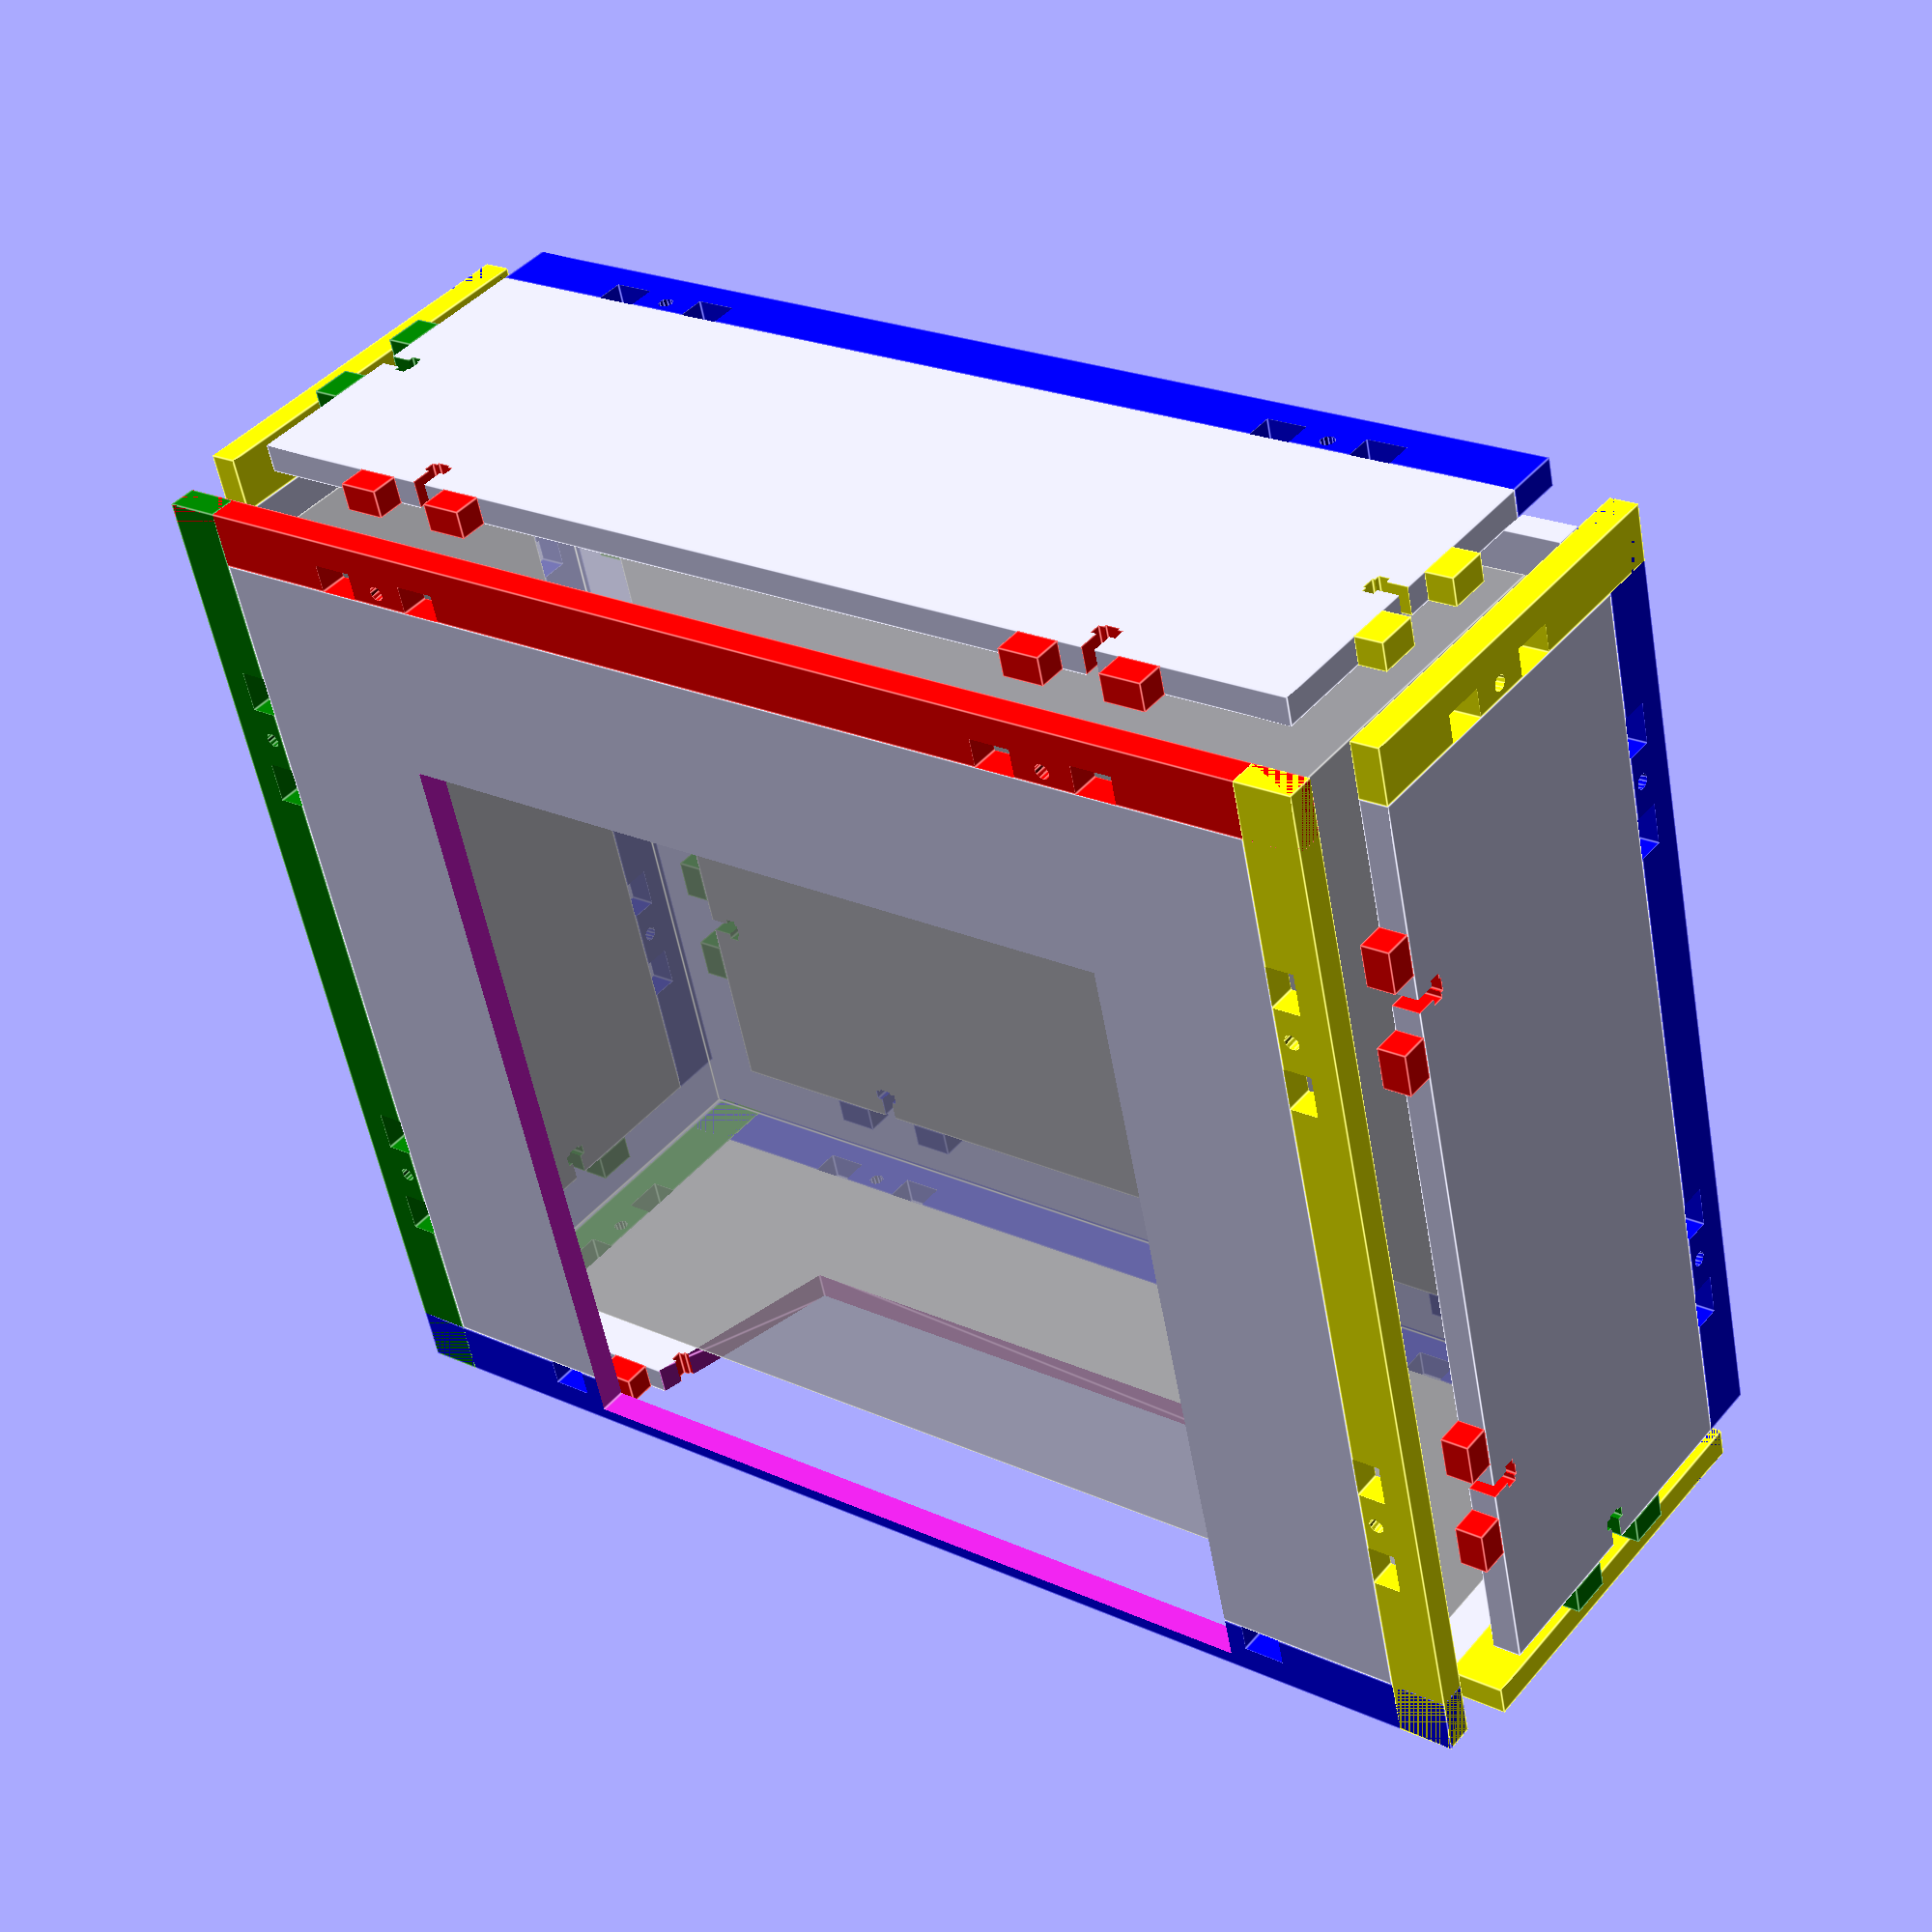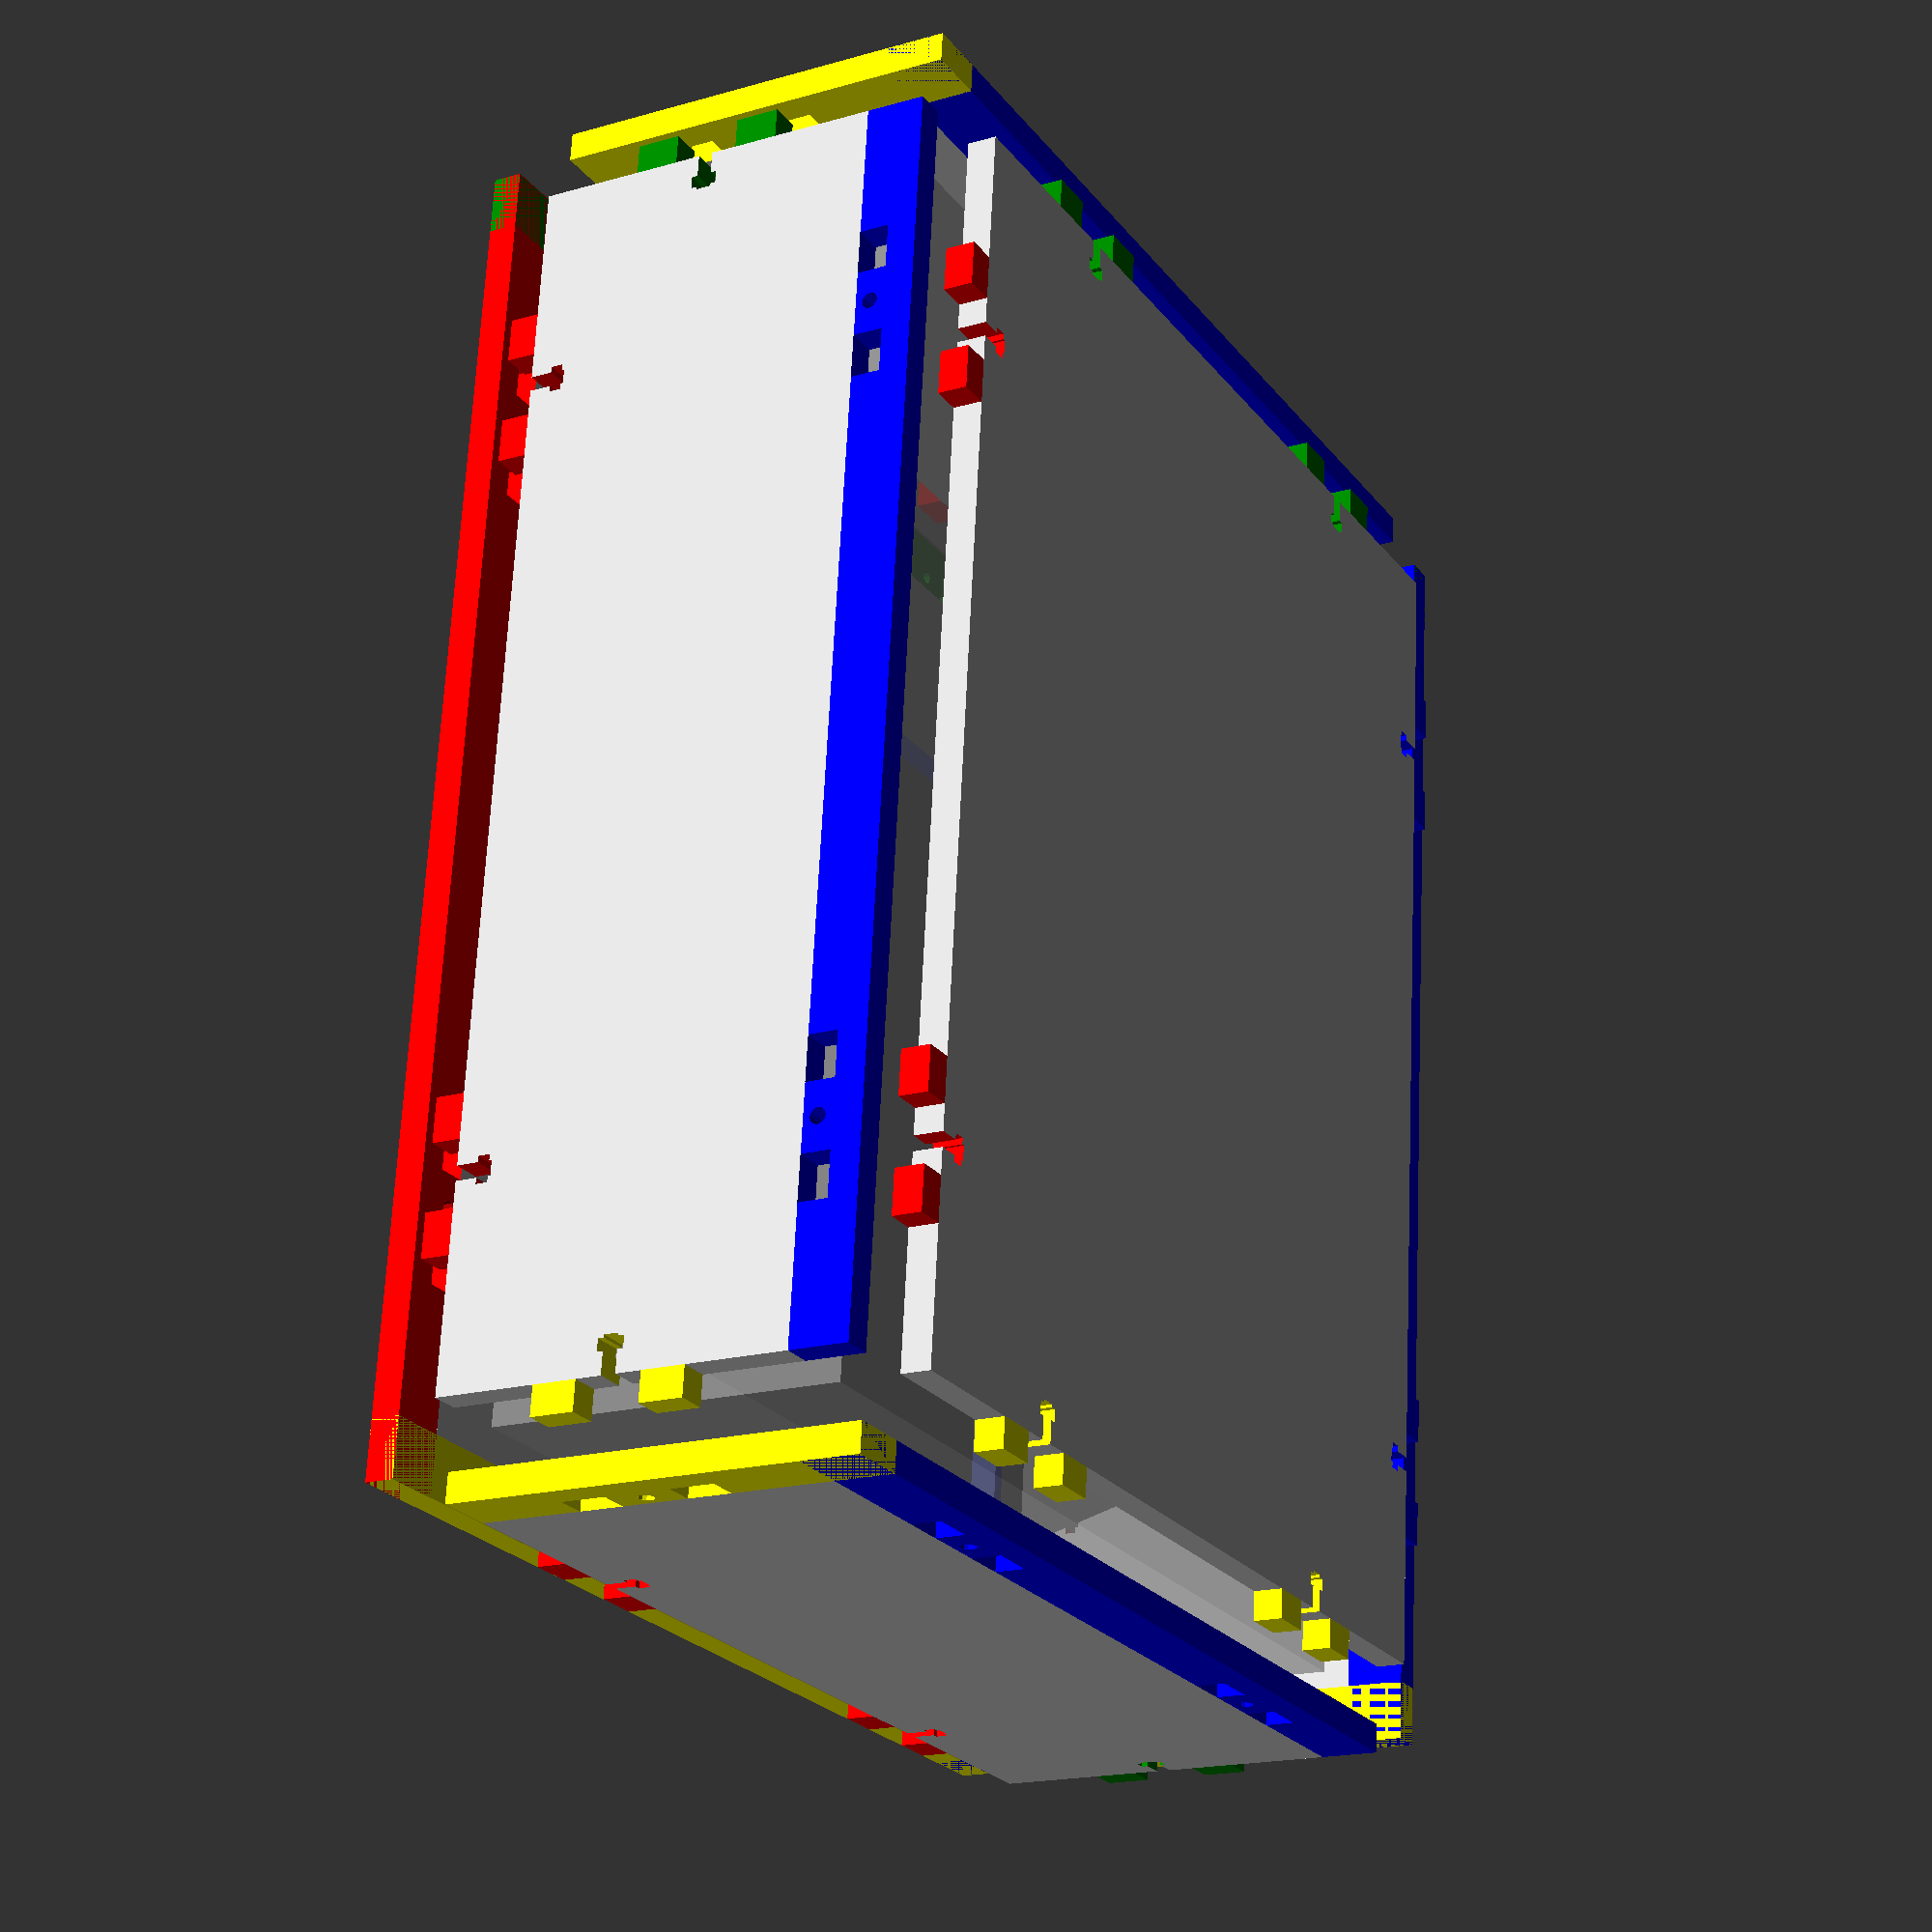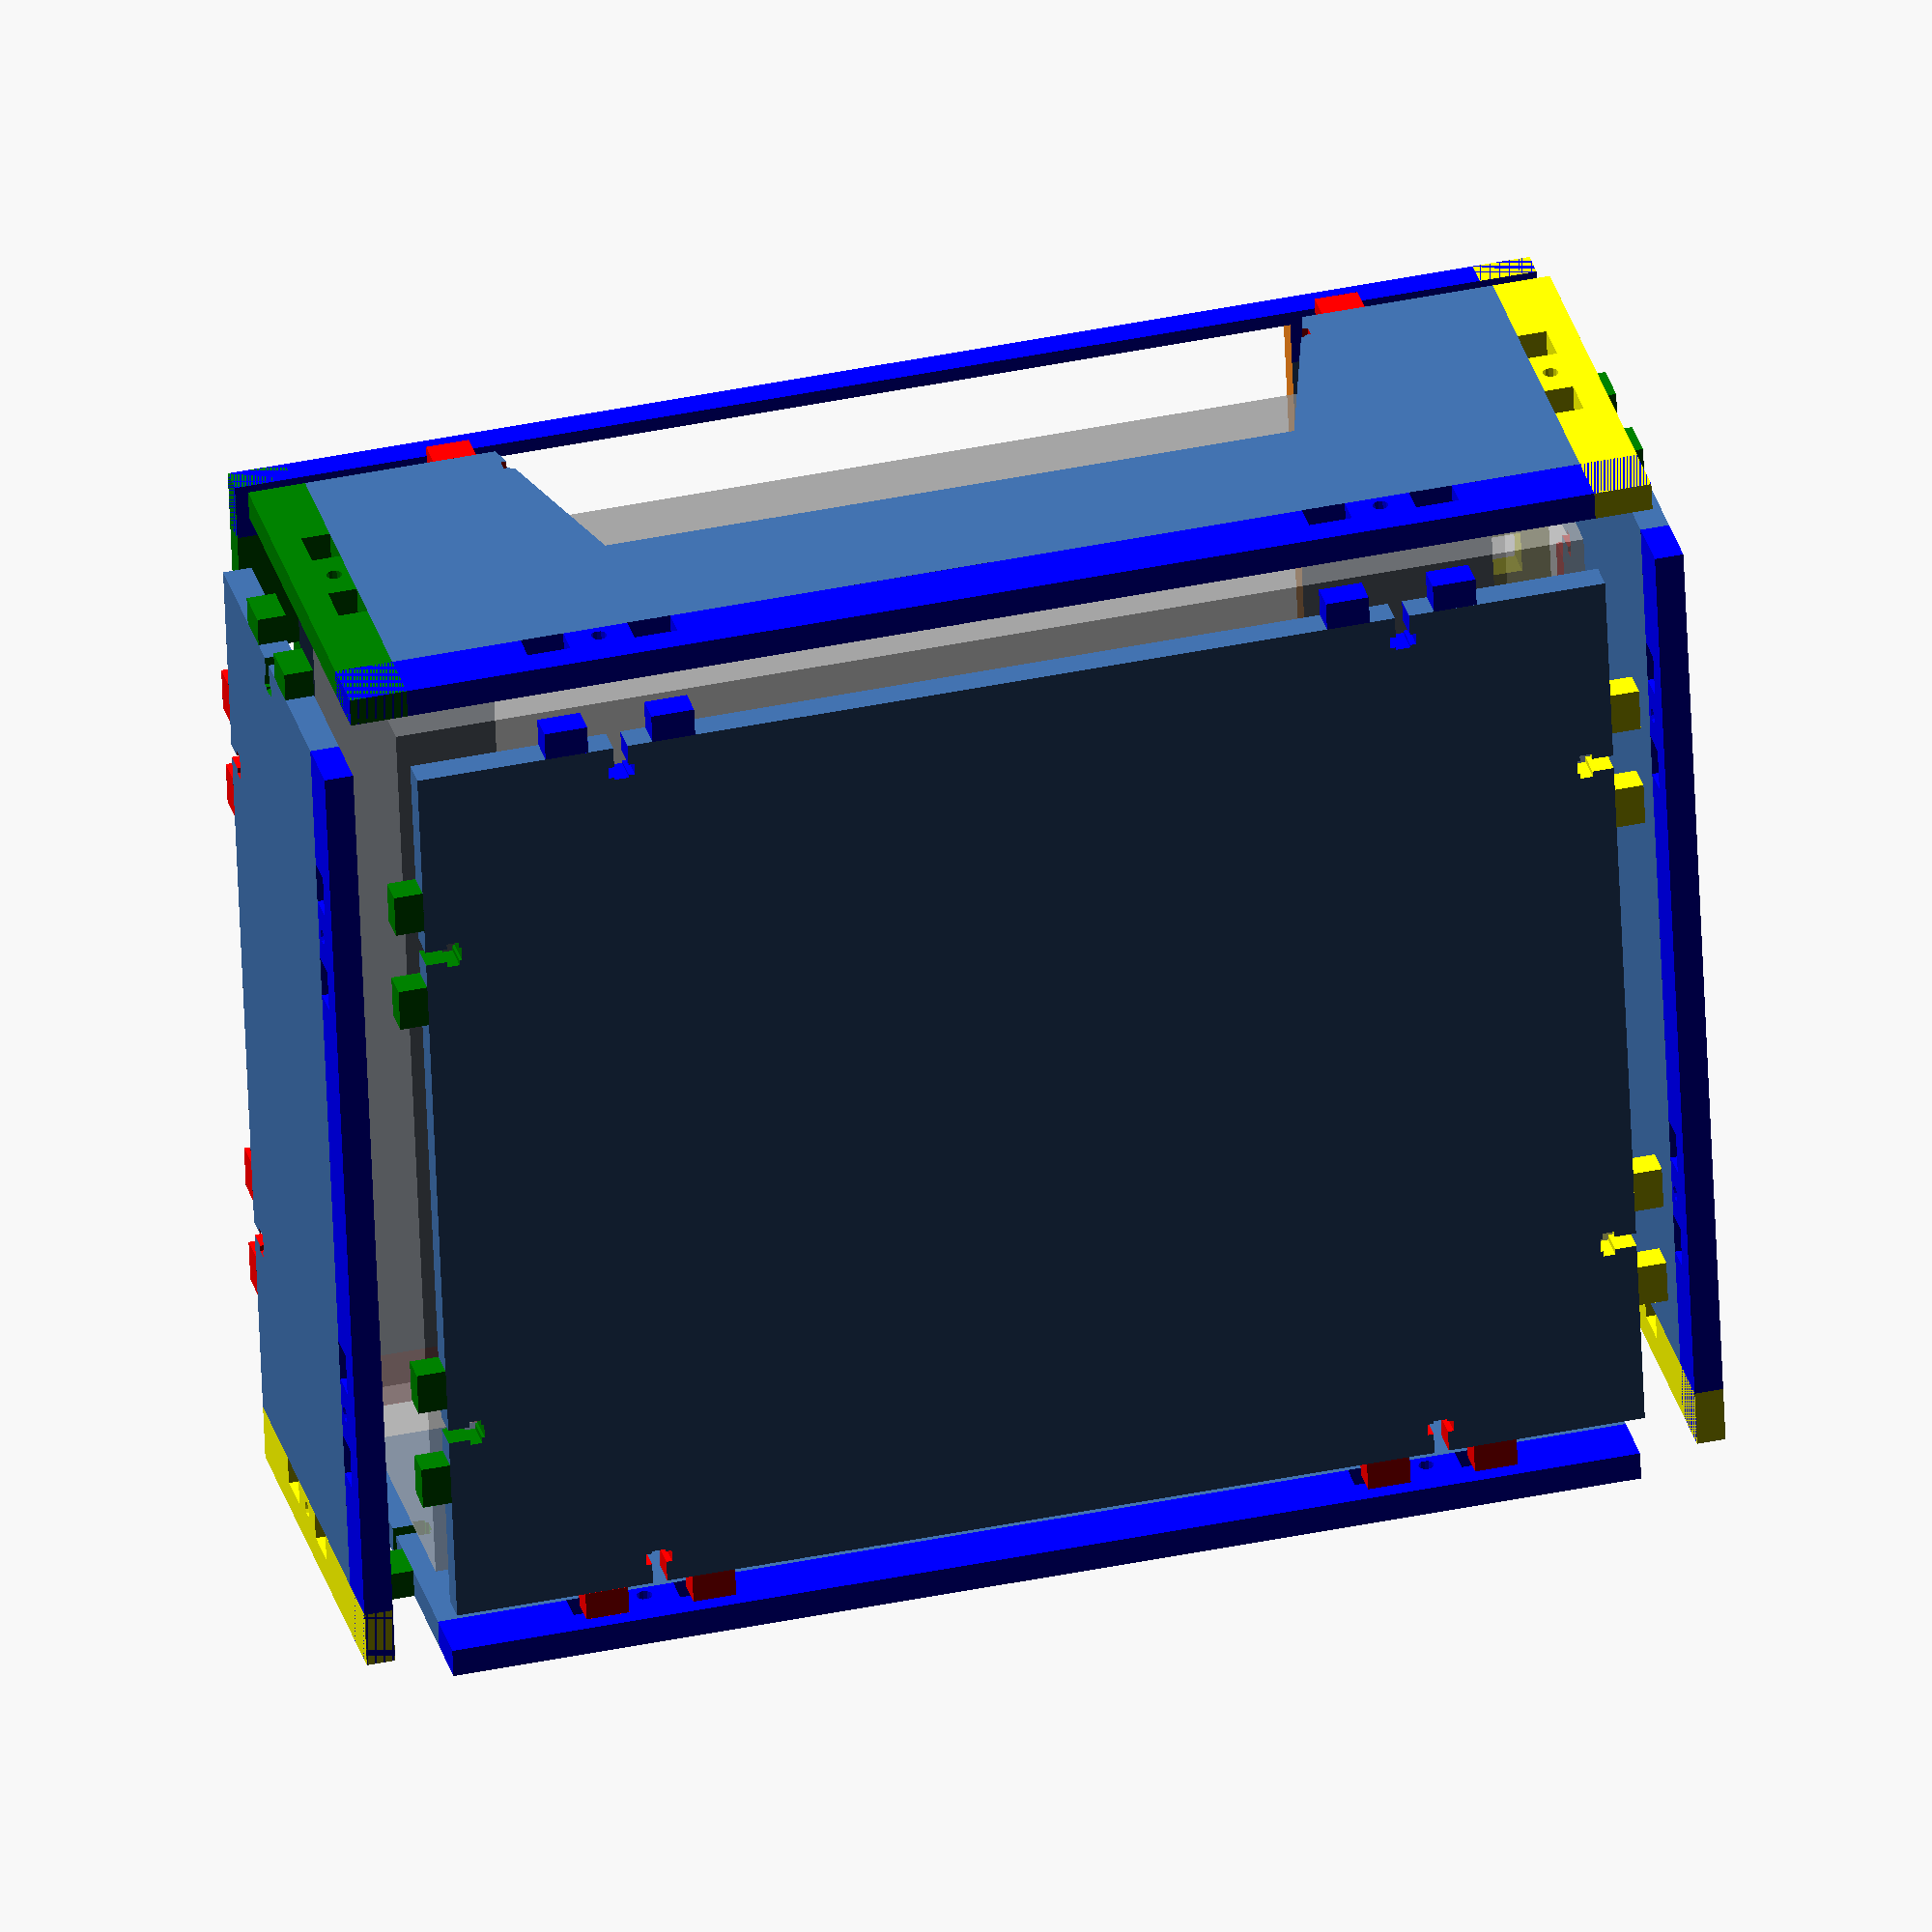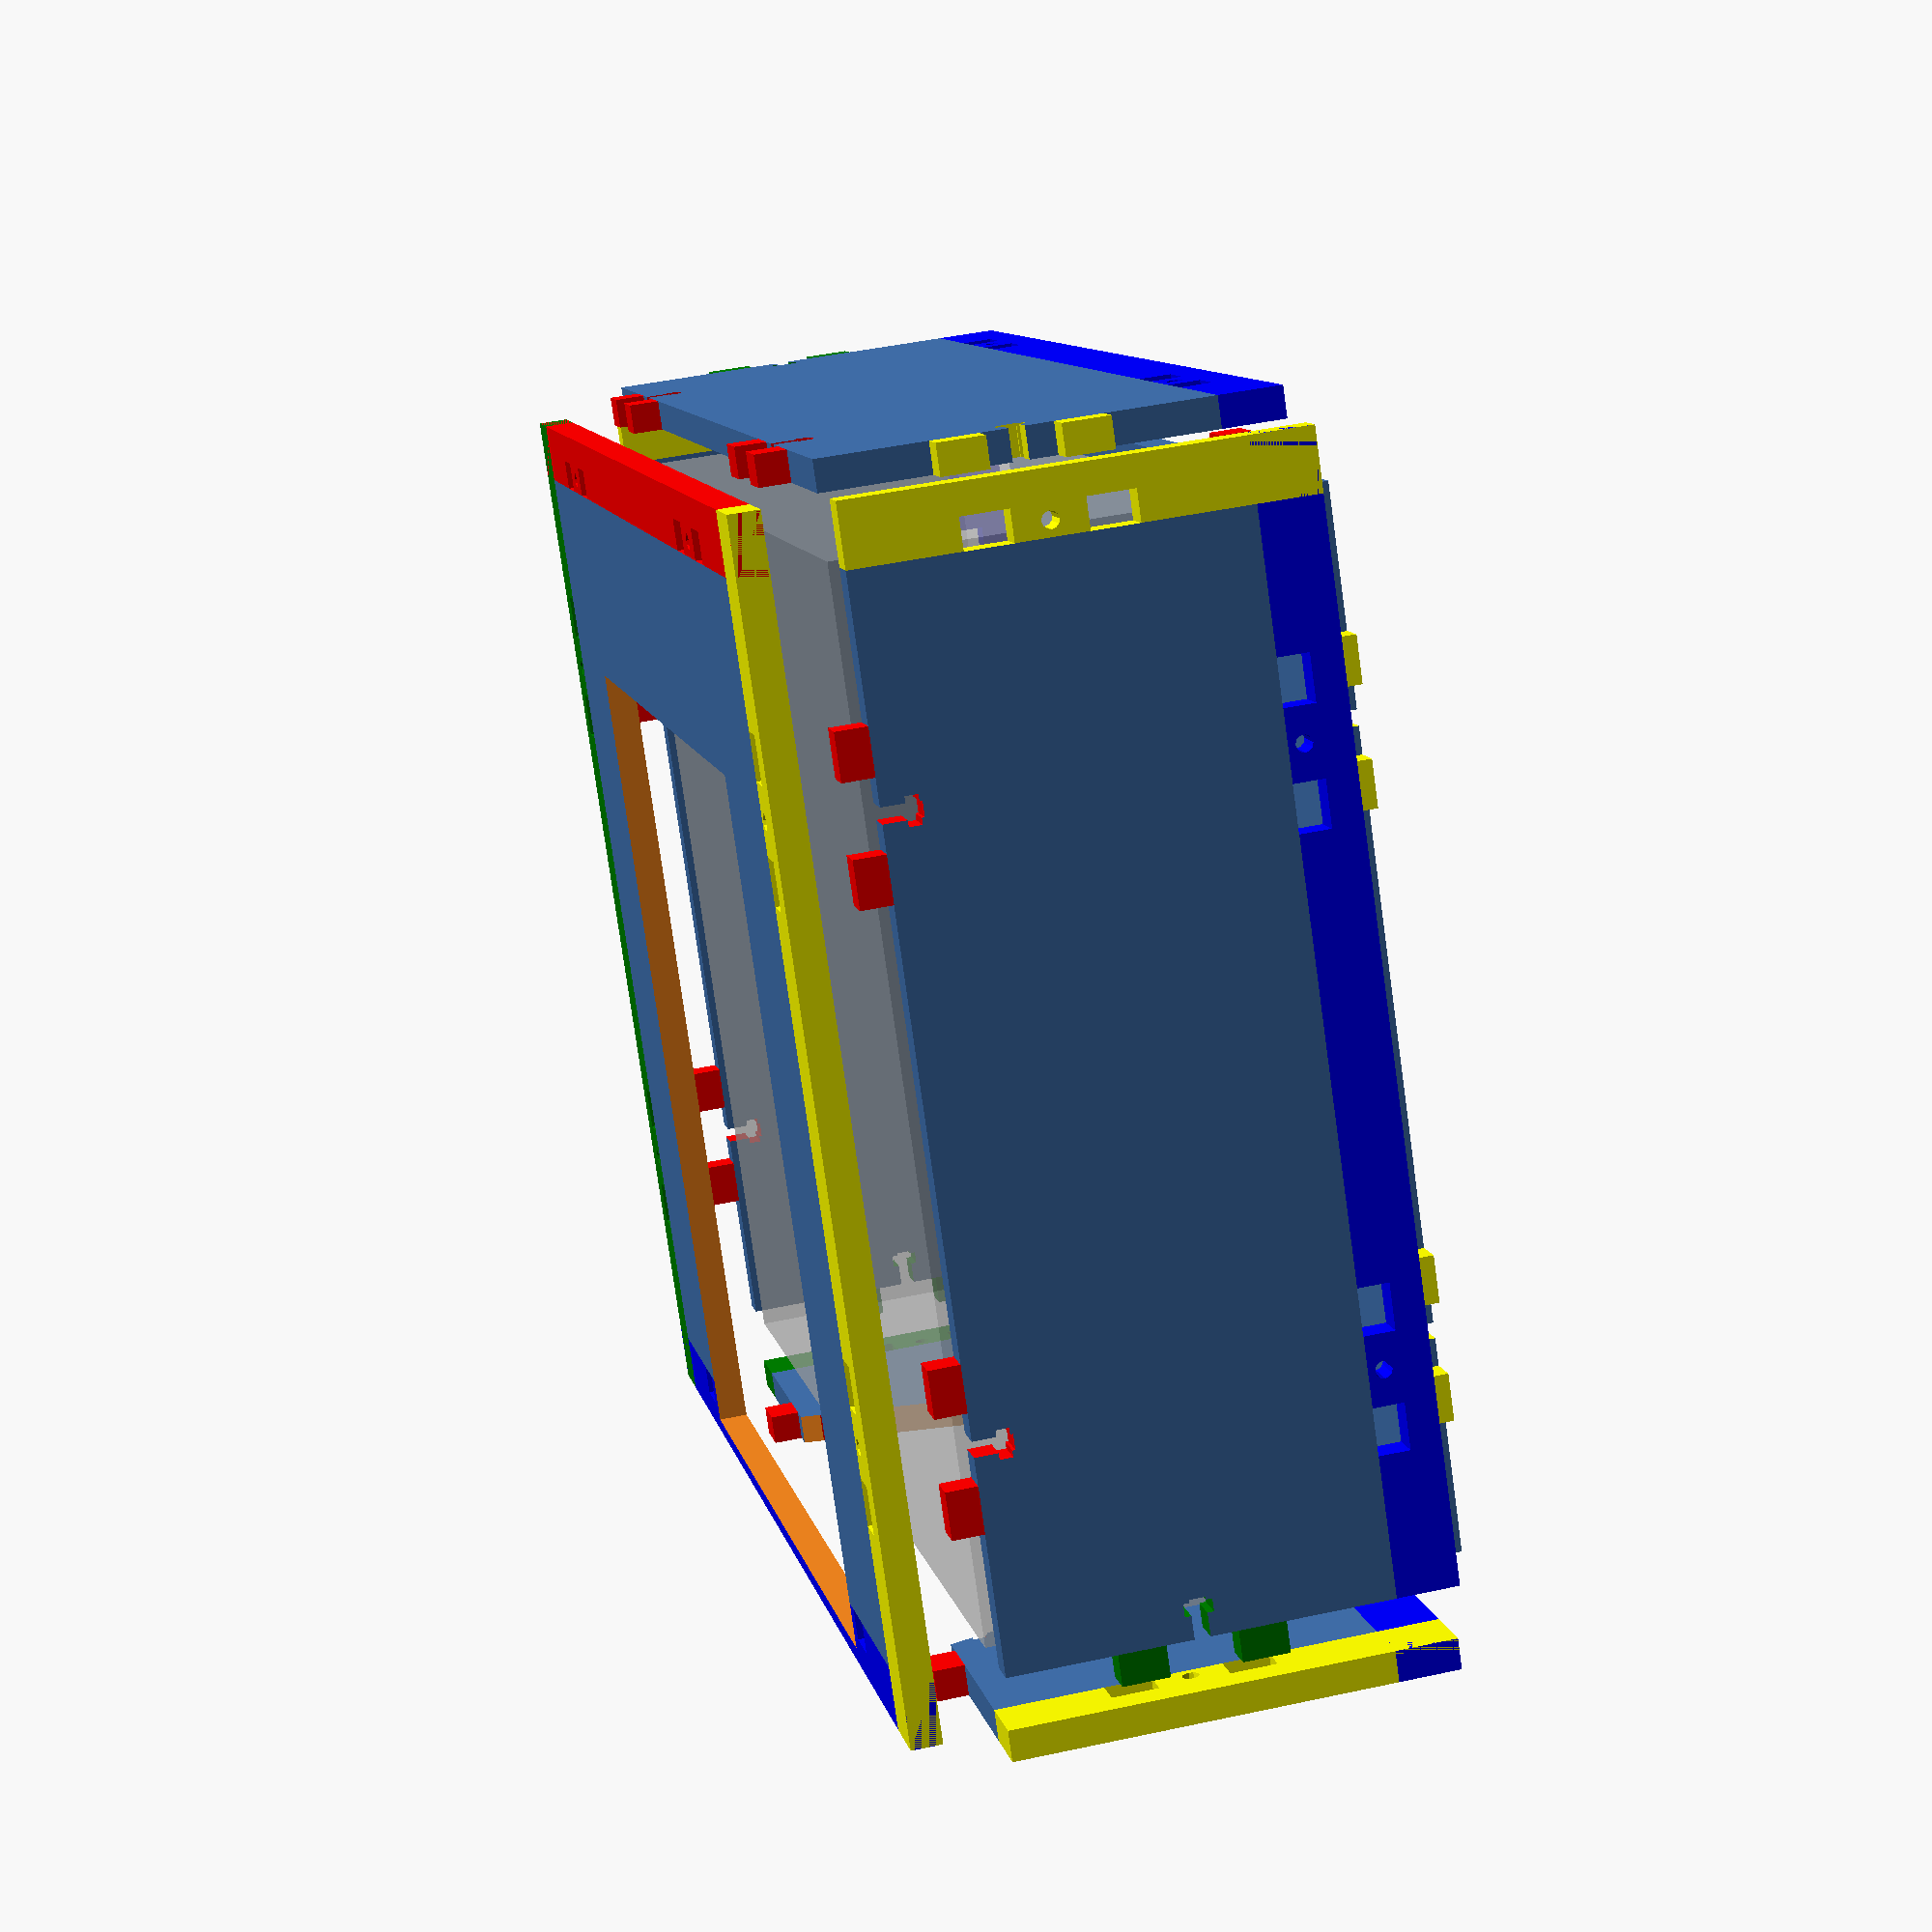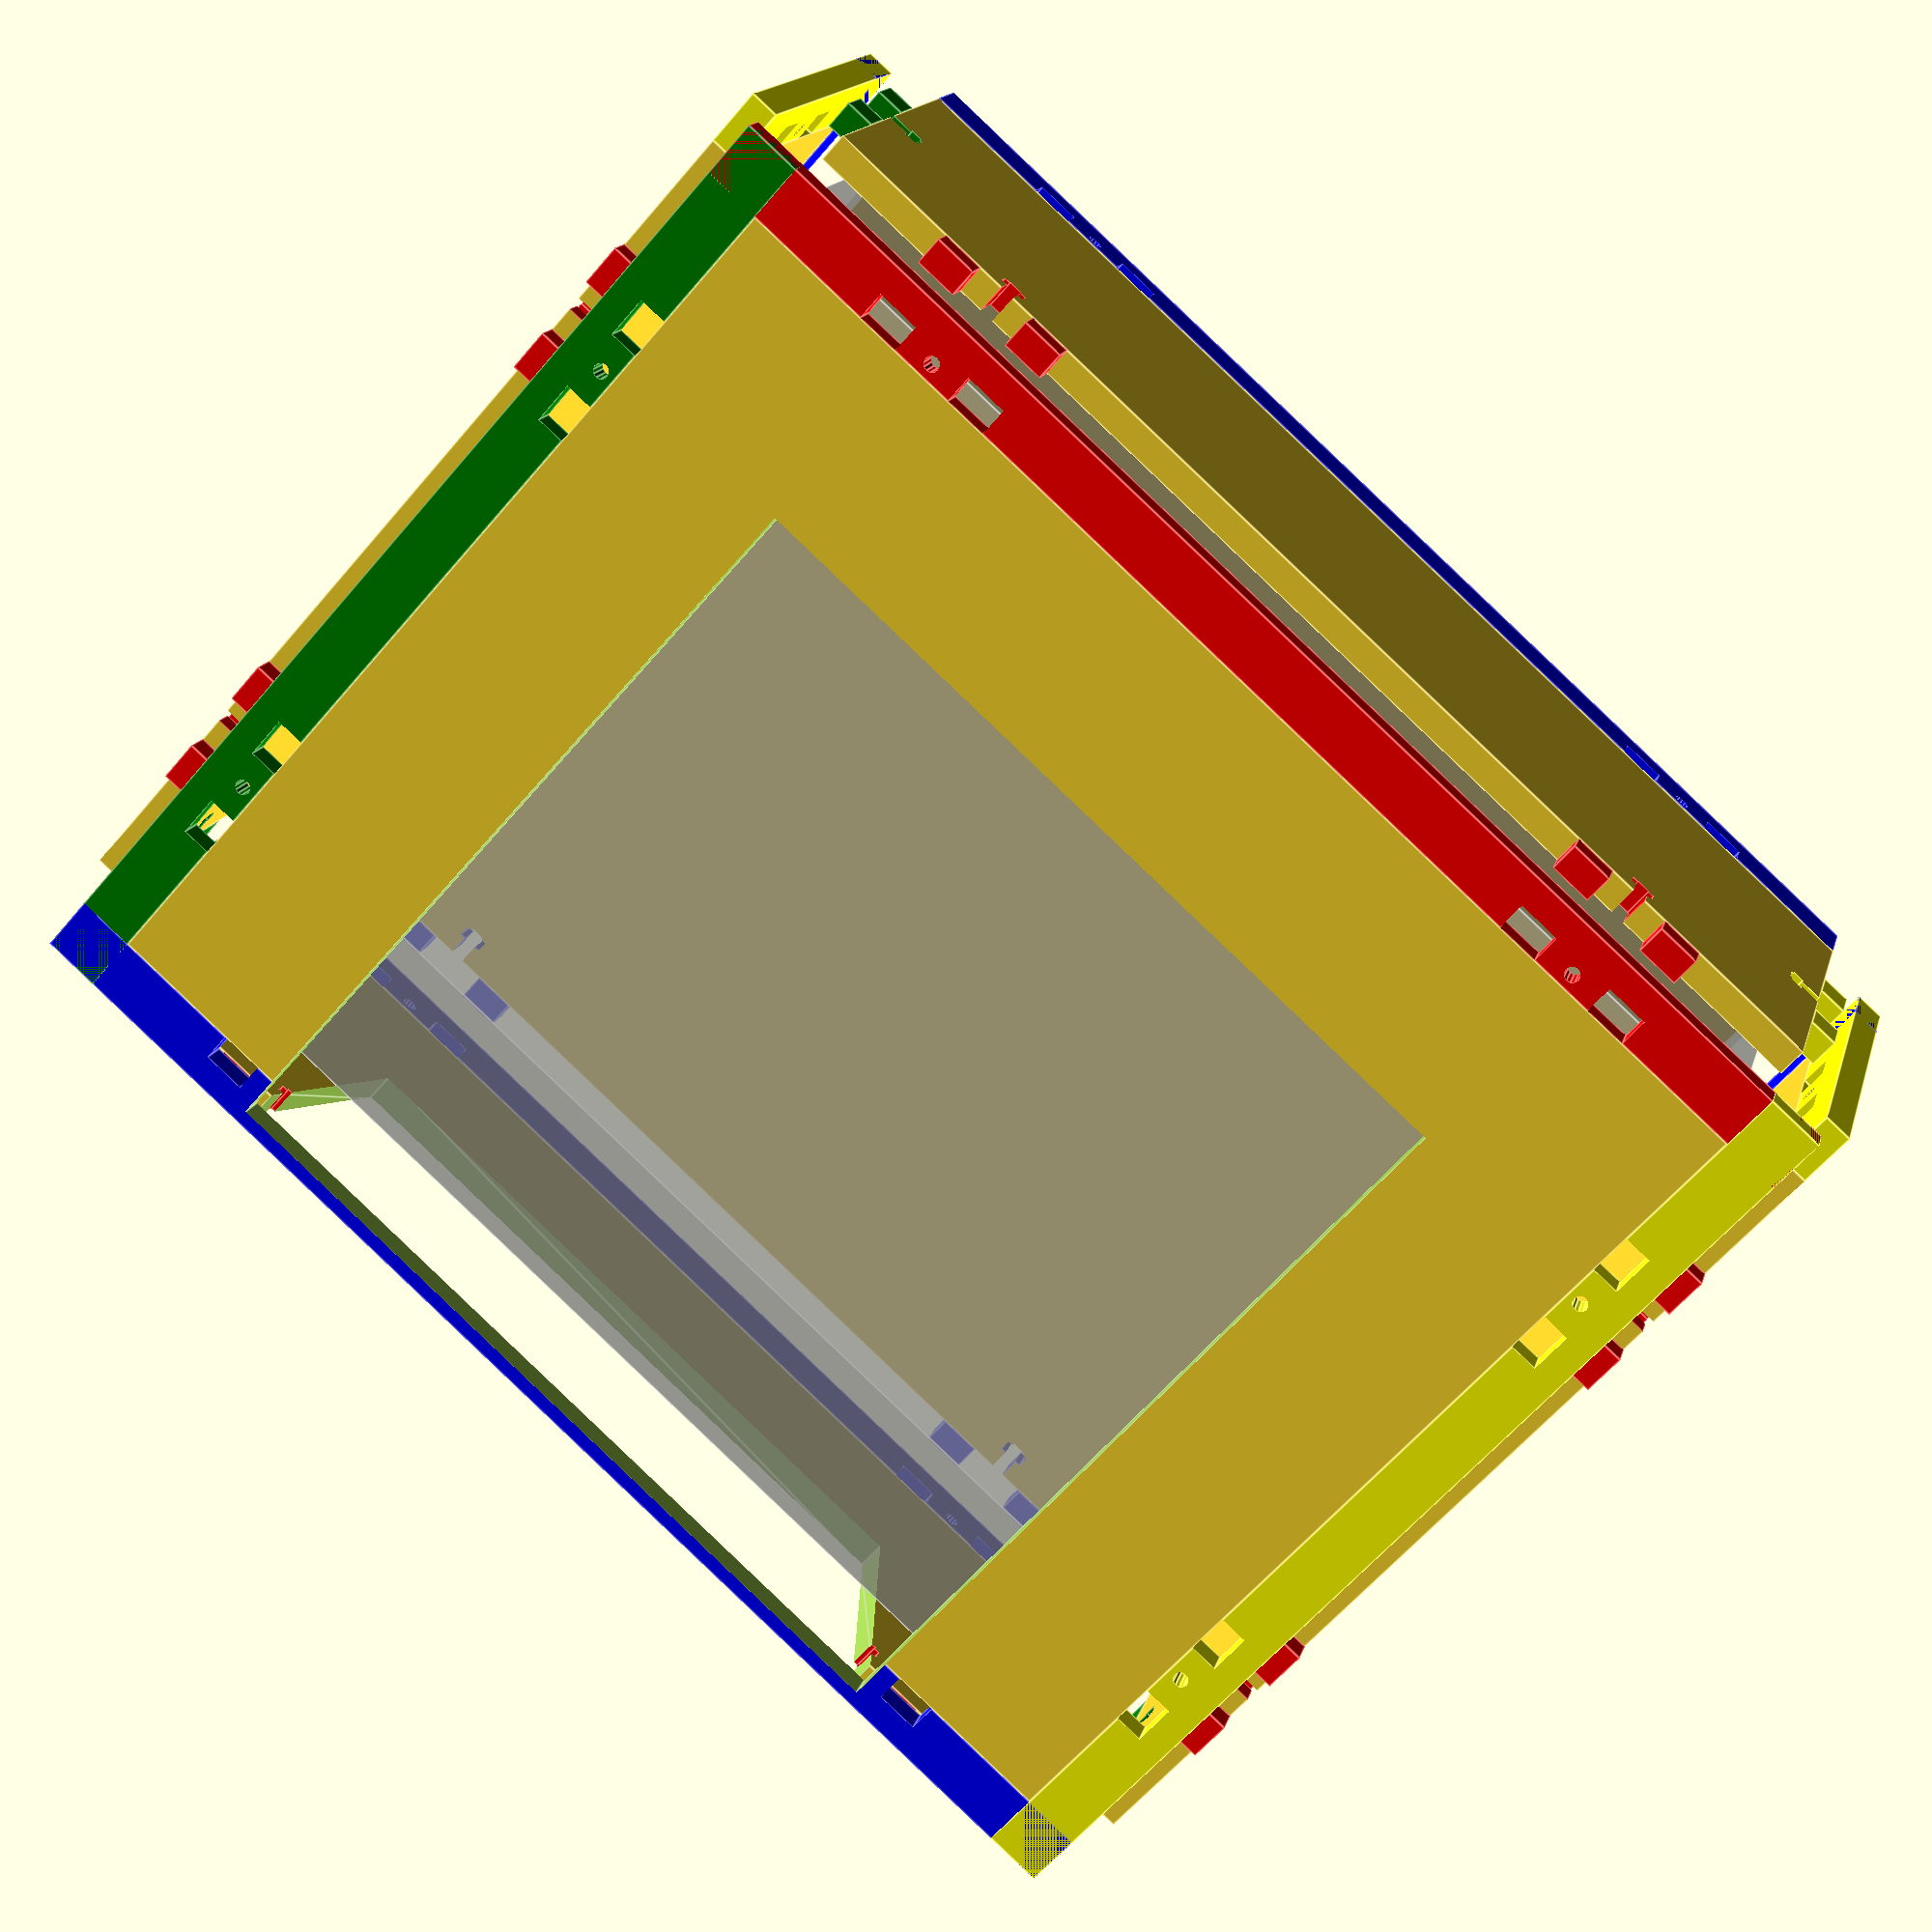
<openscad>
bc_tab_len=9;
bc_screw_diam=3;
bc_nut_diam=5.45;
bc_shoulder_width=6;
bc_thickness=6;

module box_side(dimensions=[0,0],sides=[0,0,0,0]) {
  tab_len        = bc_tab_len;
  screw_diam     = bc_screw_diam;
  nut_diam       = bc_nut_diam;
  shoulder_width = bc_shoulder_width;
  thickness      = bc_thickness;
  // creates a side of a box with tabs or slots that surrounds the provided dimensions

  IS_TAB = 1;
  IS_SLOT = 2;
  WITH_HOLES = 1;
  NO_HOLES = 0;

  // TODO: have top of box overlap sides

  // dimensions is the internal width/height of the sheet
  // sides is a list of top,right,bottom,left sides
  //   0 == no tabs,no slots
  //   1 == tabs
  //   2 == slots
  // screw_diam is the diameter of the screw that will be used with the nut to clamp
  // nut_diam is the diameter of the nut that will be used with the screw to clamp
  // shoulder_width is:
  //   the amount of material that should be on the other side of a slot
  //   used as a basis for the distance of a tab/slot from an edge
  // thickness is the thickness of the material

  colors = ["red","green","blue","yellow"];

  nyloc_nut_height = 4;
  std_nut_height = 2.5;
  nut_height = nyloc_nut_height;
  nut_height = std_nut_height;

  echo("Screw length: ", thickness + shoulder_width + nut_height);

  tab_slot_pair_space = tab_len * 1.5;
  tab_slot_pair_len = tab_len*2 + tab_slot_pair_space;
  space_between_tab_slot_pairs = tab_slot_pair_len*2.25;
  pair_and_spacing_len = tab_slot_pair_len + space_between_tab_slot_pairs;
  tab_from_end_dist = shoulder_width*4.5;

  function hole_diam(diam,sides=8) = 1 / cos(180 / sides) / 2;

  function offset_for_side(side) = dimensions[1-side%2]/2 + thickness/2;
  function len_for_side(side) = dimensions[side%2];

  module tab() {
    translate([tab_len/2,0,0])
      cube([tab_len,thickness+0.05,thickness],center=true);
  }

  module tab_pair(with_hole=NO_HOLES) {
    tab();
    translate([tab_len+tab_slot_pair_space,0,0]) tab();

    if(with_hole==WITH_HOLES) {
      translate([tab_slot_pair_len/2,0,0])
        cylinder(r=screw_diam*hole_diam(12),h=thickness+0.05,center=true,$fn=12);
    }
  }

  module screw_nut_hole() {
    thick = thickness+0.05;
    screw_len = shoulder_width*.85 + nut_height;

    translate([tab_slot_pair_len/2,-thickness/2,0]) {
      translate([0,-shoulder_width*0.75-nut_height/2,0])
        cube([nut_diam,nut_height,thick],center=true);

      translate([0,-screw_len/2+0.05,0])
        cube([screw_diam,screw_len,thick],center=true);
    }
  }

  module position_along_line(to_fill=0) {
    space_avail = to_fill + space_between_tab_slot_pairs;
    //echo("to_fill: ", to_fill);
    //echo("space_avail: ", space_avail);
    //echo("tab_slot_pair_len: ", tab_slot_pair_len);

    raw_num_fit = floor(space_avail/pair_and_spacing_len);

    //echo("raw_num_fit: ", raw_num_fit);

    function adjust_num_fit()
      = (raw_num_fit > 2)
      ? raw_num_fit
      : (tab_slot_pair_len*2+tab_len < to_fill)
        ? 2
        : 1;

    num_fit = adjust_num_fit();

    space_consumed = tab_slot_pair_len*num_fit;
    space_remaining = to_fill - space_consumed;
    space_between = space_remaining/(num_fit-1);
    //echo("new space between tab sets: ", space_between);

    //echo("WILL FIT ", num_fit, " TAB SETS WITH ", space_between, "mm BETWEEN THEM");

    if(num_fit ==1) {
      translate([-tab_slot_pair_len/2,0,0])
      child(0);
    } else {
      translate([-to_fill/2,0,0]) {
        for(i=[0:num_fit-1]) {
          translate([i*(tab_slot_pair_len+space_between),0,0]) {
            child(0);
          }
        }
      }
    }
  }

  module add_material_for_slot_side(side) {
    slots_to_right = floor(sides[(side+3)%4]/IS_SLOT);
    slots_to_left  = floor(sides[(side+1)%4]/IS_SLOT);

    len_to_add = shoulder_width+thickness;

    len = len_to_add*(slots_to_right+slots_to_left) + len_for_side(side);

    trans_dist = 0 + len_to_add/2*slots_to_right + len_to_add/2*-slots_to_left;
    translate([trans_dist,(shoulder_width)/2,0])
      cube([len,thickness+shoulder_width,thickness],center=true);
  }

  function tab_space_for_side(side) = dimensions[side%2]-tab_from_end_dist*2;

  difference() {
    union() {
      cube([dimensions[0],dimensions[1],thickness],center=true);

      for(side=[0,1,2,3]) {
        color(colors[side])
          rotate([0,0,90*side])
            translate([0,offset_for_side(side),0]) {
              // tabs?
              if(sides[side] == IS_TAB) {
                //echo("add tabs for side ", side);
                position_along_line(tab_space_for_side(side)) tab_pair();
              }

              // slots?
              if(sides[side] == IS_SLOT) {
                //echo("add material for slots on side ", side);
                add_material_for_slot_side(side);
              }
            }
      }
    }

    for(side=[0,1,2,3]) {
      for(side=[0,1,2,3]) {
        color(colors[side])
          rotate([0,0,90*side])
            translate([0,offset_for_side(side),0]) {
              // tabs?
              if(sides[side] == IS_TAB) {
                //echo("add screw/nut slots between tabs!");
                position_along_line(tab_space_for_side(side)) screw_nut_hole();
              }

              // slots?
              if(sides[side] == IS_SLOT) {
                //echo("add slots!");
                scale([1,1,1.05])
                  position_along_line(tab_space_for_side(side)) tab_pair(WITH_HOLES);
              }
            }
      }
    }
  }
}

vol = [250,200,73];

width = vol[0];
depth = vol[1];
height = vol[2];

thickness = 6;
top = 1;
bottom = -1;
left = -1;
right = 1;
front = -1;
rear = 1;

% cube(vol,center=true);

shoulder_width = 40;
overhead = thickness+3;
opening_width = width-shoulder_width*2;
opening_depth = depth-shoulder_width+overhead;
opening_height = height-shoulder_width+overhead;

// top
translate([0,0,(height/2+thickness/2+thickness*2)*top]) {
  difference() {
    box_side([width,depth],[2,2,2,2]);

    translate([0,shoulder_width/-2-overhead/2-0.05,0]) {
      cube([opening_width,opening_depth,thickness+1],center=true);
    }
  }
}

// bottom
translate([0,0,(height/2+thickness/2+thickness*2)*bottom])
  box_side([width,depth],[1,1,1,1]);

// sides
for(side=[-1,1]) {
  translate([(width/2+thickness/2+thickness*2)*side,0,0]) rotate([0,0,90]) rotate([90,0,0])
    box_side([depth,height],[1,1,2,2]);
}

// front
translate([0,(depth/2+thickness/2+thickness*2)*front,0]) rotate([90,0,0])
  difference() {
    box_side([width,height],[1,2,2,2]);

    hull() {
      translate([0,height/2+thickness/2+0.05,0]) {
        cube([opening_width,thickness,thickness+1],center=true);
      }

      translate([0,-height/2+(height-opening_height),0]) {
        cube([opening_width-25,1,thickness+1],center=true);
      }
    }
  }

// rear
translate([0,(depth/2+thickness/2+thickness*2)*rear,0]) rotate([90,0,0])
  box_side([width,height],[1,1,2,1]);

</openscad>
<views>
elev=137.2 azim=167.2 roll=143.2 proj=p view=edges
elev=198.4 azim=264.4 roll=61.2 proj=p view=solid
elev=149.0 azim=2.4 roll=14.1 proj=o view=solid
elev=135.0 azim=145.5 roll=104.1 proj=p view=wireframe
elev=344.2 azim=41.7 roll=14.1 proj=p view=edges
</views>
